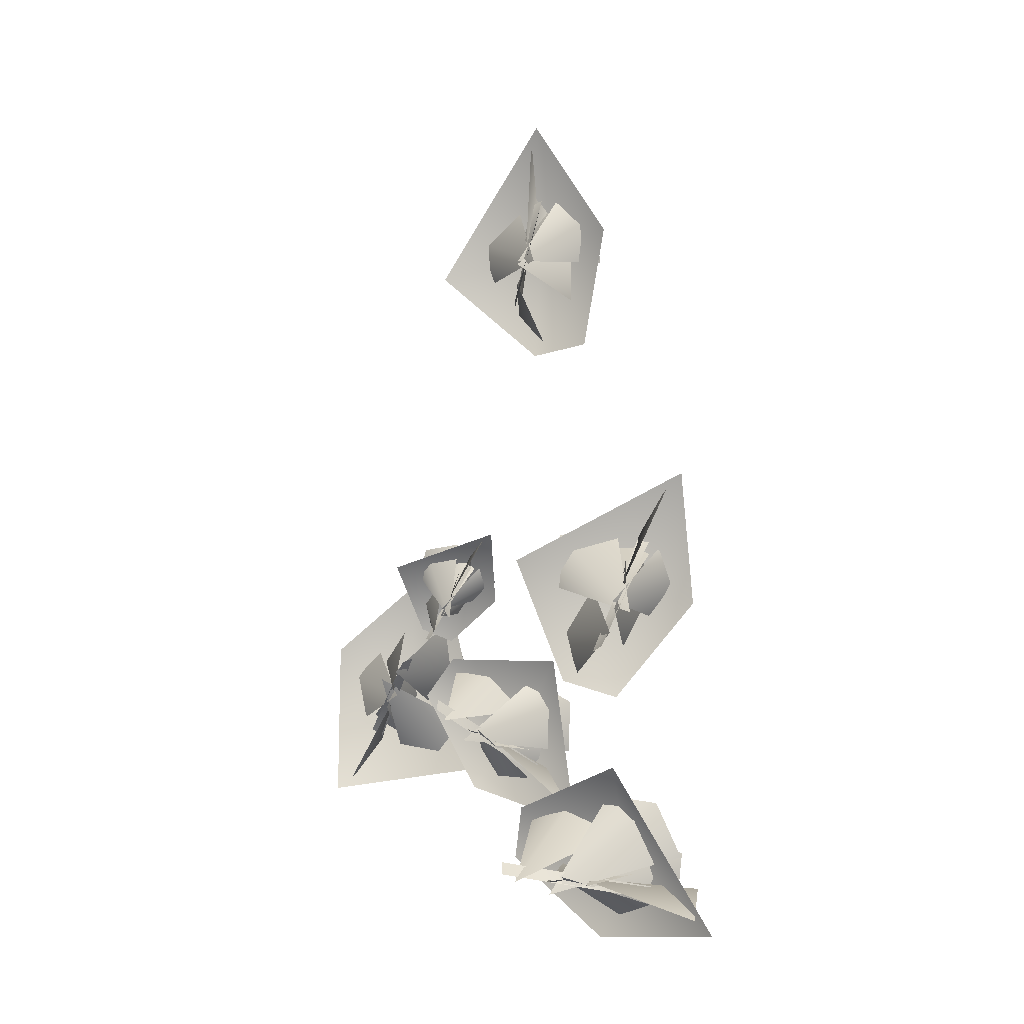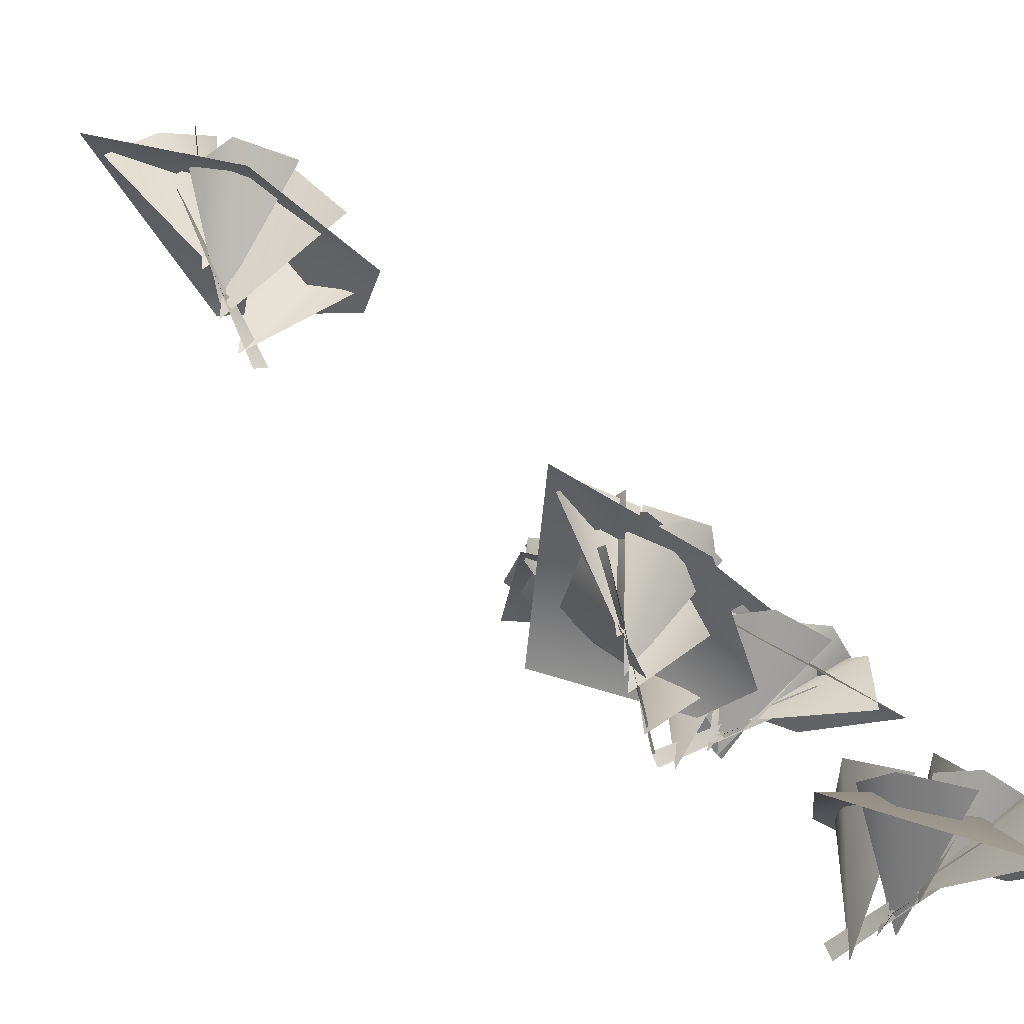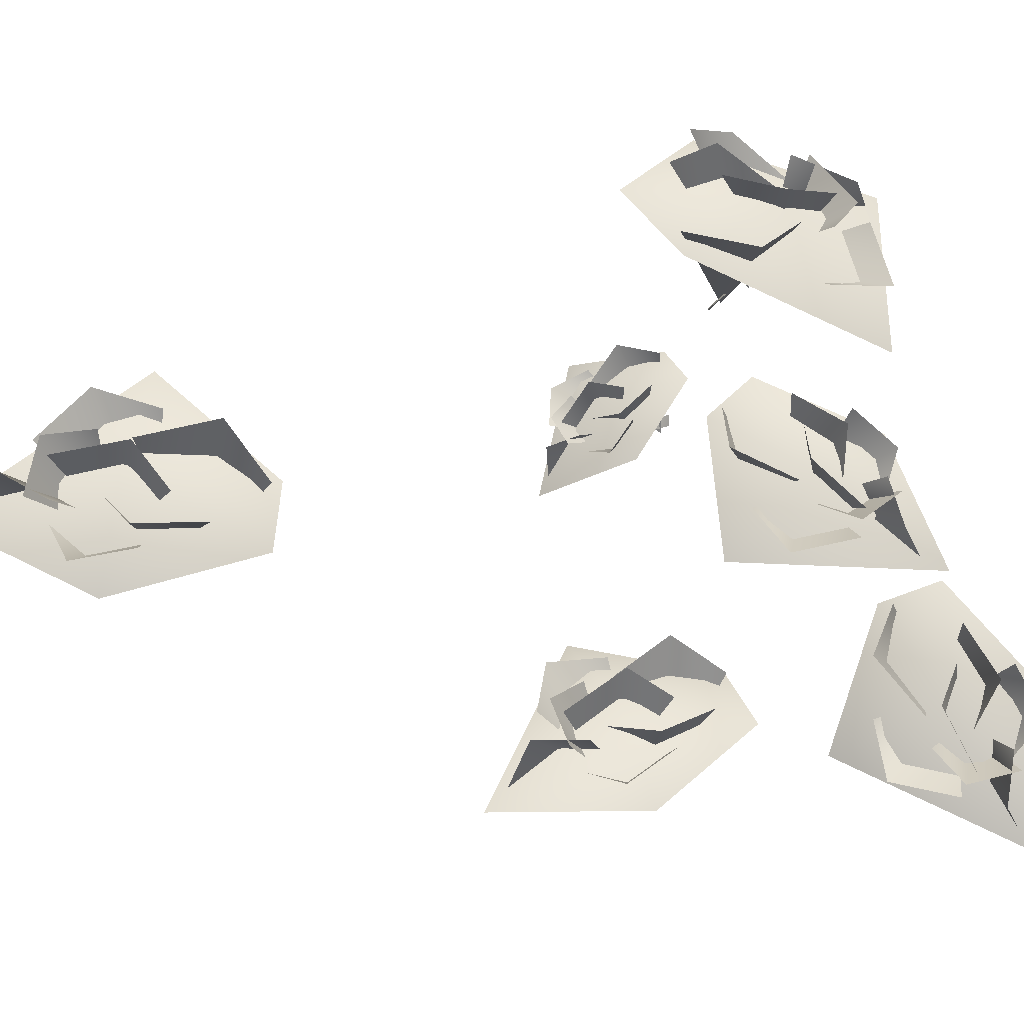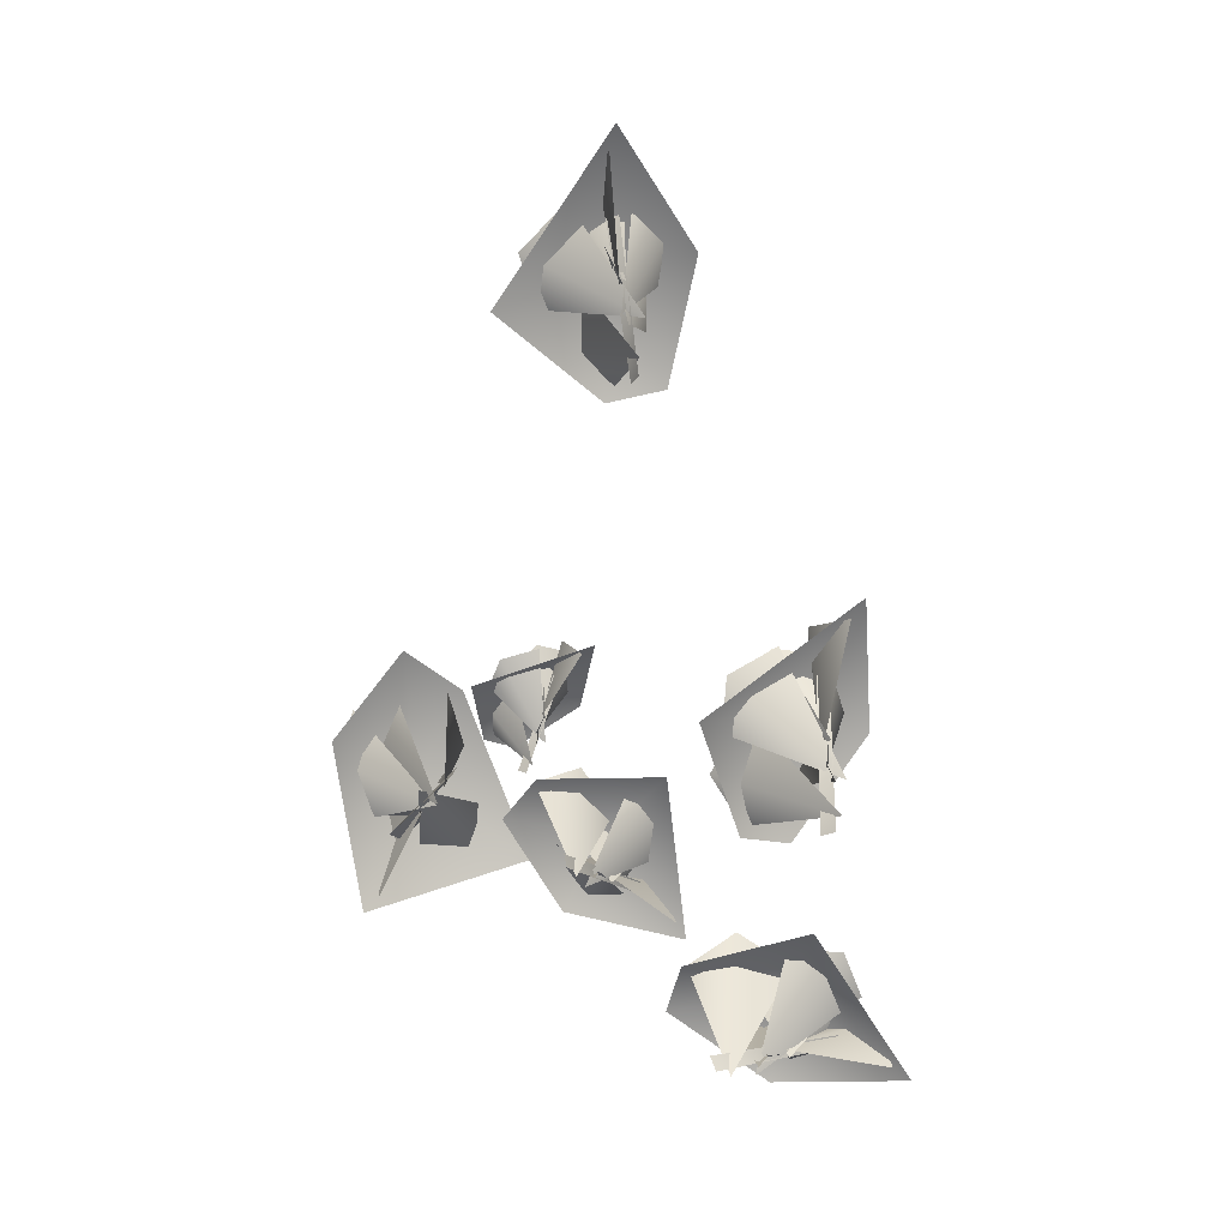
<metadata>
{"format":"obj","ext":"obj","renderer":"f3d","projection":"perspective","resolution":1024,"background":"white","views":[{"elev":-1.9,"azim":-24.9,"up":"+Z"},{"elev":-74.2,"azim":54.5,"up":"+Y"},{"elev":19.3,"azim":81.9,"up":"+Y"},{"elev":18.8,"azim":-52.4,"up":"+Z"}]}
</metadata>
<code>
g NewMesh_tris_252
v 2.293 2.006 3.761
v 12.17 6.18 5.748
v 9.205 5.968 8.544
v 10.91 8.253 1.747
v 1.753 12.97 0.6927
v 2.438 10.03 -3.429
v 0.5894 -0.6727 1.037
v 4.913 11.37 5.361
v 7.471 10.94 10.5
v 4.626 3.133 5.305
v 5.118 11.15 7.669
v 11.03 8.837 9.642
v 1.551 11.25 9.849
v 3.349 0.6988 2.811
v 0.6624 11.02 5.143
v 6.596 9.613 11.29
v 10.06 9.113 2.904
v 7.43 8.569 6.43
v 1.824 0.7878 3.163
v 7.58 9.502 -1.513
v 7.94 5.506 9.159
v -0.4557 0.6206 -0.6729
v -0.1753 -0.6006 -0.114
v 7.202 6.31 9.384
v 9.743 8.854 12.24
v 10.6 8.977 8.099
v 3.613 3.314 4.488
v 9.183 4.378 14.04
v 6.646 12.65 4.817
v 7.265 10.42 1.467
v 3.992 2.675 5.536
v 8.067 10.13 9.631
v 10.52 3.85 15.6
v 6.425 9.983 5.261
v 11.64 3.707 3.481
v 5.335 7.088 -5.23
v -3.319 10.48 7.489
v 0.8958 9.186 -3.711
v 12.17 6.18 5.748
v 2.293 2.006 3.761
v 9.205 5.968 8.544
v 10.91 8.253 1.747
v 1.753 12.97 0.6927
v 0.5894 -0.6727 1.037
v 2.438 10.03 -3.429
v 4.913 11.37 5.361
v 7.471 10.94 10.5
v 5.118 11.15 7.669
v 4.626 3.133 5.305
v 11.03 8.837 9.642
v 1.551 11.25 9.849
v 0.6624 11.02 5.143
v 3.349 0.6988 2.811
v 6.596 9.613 11.29
v 10.06 9.113 2.904
v 1.824 0.7878 3.163
v 7.43 8.569 6.43
v 7.58 9.502 -1.513
v 7.94 5.506 9.159
v -0.1753 -0.6006 -0.114
v -0.4557 0.6206 -0.6729
v 7.202 6.31 9.384
v 9.743 8.854 12.24
v 3.613 3.314 4.488
v 10.6 8.977 8.099
v 9.183 4.378 14.04
v 6.646 12.65 4.817
v 3.992 2.675 5.536
v 7.265 10.42 1.467
v 8.067 10.13 9.631
v 10.52 3.85 15.6
v 11.64 3.707 3.481
v 6.425 9.983 5.261
v 5.335 7.088 -5.23
v -3.319 10.48 7.489
v 0.8958 9.186 -3.711
v 2.666 22.87 37.74
v 12.46 24.91 43.47
v 8.606 26.37 44.74
v 13.63 26.01 38.79
v 7.468 32.73 32.73
v 8.571 28.39 29.71
v 1.158 19.87 34.86
v 7.948 31.78 38.84
v 8.141 32.29 44.9
v 4.619 23.83 40.07
v 7.166 32.24 41.12
v 10.93 29.02 46.12
v 3.117 33.98 41.48
v 3.503 21.02 37.57
v 4.031 32.52 36.72
v 6.542 31.48 45.46
v 12.73 27.44 39.33
v 8.779 28.72 41.49
v 2.013 21.63 37.17
v 12.32 27.1 33.98
v 7.045 26.46 44.8
v 1.349 20.87 32.56
v 0.9317 19.79 33.42
v 6.588 27.51 44.53
v 8.755 30.2 47.94
v 11.18 28.79 44.45
v 4.079 24.02 38.8
v 5.875 26.55 50.13
v 10.21 32.39 38.92
v 11.23 29.01 36.46
v 3.782 23.62 40.07
v 8.712 31.07 44.5
v 6.29 26.17 52.3
v 8.843 30 39.69
v 11.92 21.93 41.53
v 10.8 24.19 29.88
v -0.7006 33.79 37.15
v 6.961 27.9 28.88
v 12.46 24.91 43.47
v 2.666 22.87 37.74
v 8.606 26.37 44.74
v 13.63 26.01 38.79
v 7.468 32.73 32.73
v 1.158 19.87 34.86
v 8.571 28.39 29.71
v 7.948 31.78 38.84
v 8.141 32.29 44.9
v 7.166 32.24 41.12
v 4.619 23.83 40.07
v 10.93 29.02 46.12
v 3.117 33.98 41.48
v 4.031 32.52 36.72
v 3.503 21.02 37.57
v 6.542 31.48 45.46
v 12.73 27.44 39.33
v 2.013 21.63 37.17
v 8.779 28.72 41.49
v 12.32 27.1 33.98
v 7.045 26.46 44.8
v 0.9317 19.79 33.42
v 1.349 20.87 32.56
v 6.588 27.51 44.53
v 8.755 30.2 47.94
v 4.079 24.02 38.8
v 11.18 28.79 44.45
v 5.875 26.55 50.13
v 10.21 32.39 38.92
v 3.782 23.62 40.07
v 11.23 29.01 36.46
v 8.712 31.07 44.5
v 6.29 26.17 52.3
v 11.92 21.93 41.53
v 8.843 30 39.69
v 10.8 24.19 29.88
v -0.7006 33.79 37.15
v 6.961 27.9 28.88
v -1.912 4.208 -20.91
v 7.138 6.97 -26.3
v 6.835 3.653 -23.95
v 5.885 10.94 -24.19
v 3.766 11.32 -14.08
v 0.045 13.82 -16.51
v -6.007 4.961 -21.22
v 6.674 7.486 -17.41
v 10.3 3.581 -19.55
v 0.861 3.992 -22.06
v 7.792 5.462 -17.63
v 10.31 4.416 -23.68
v 7.077 2.641 -14.63
v -2.727 4.769 -22.57
v 4.09 6.356 -14.21
v 9.332 2.099 -19.61
v 6.605 10.07 -22.95
v 6.62 6.08 -21.05
v -3.292 4.082 -21.28
v 3.353 13.36 -20.88
v 6.162 2.579 -23.19
v -6.53 6.692 -19.67
v -6.938 5.774 -20.6
v 6.436 2.521 -22.11
v 10.95 1.823 -22.55
v 9.403 5.686 -23.3
v 0.04162 4.494 -21.17
v 8.493 -1.764 -24.7
v 8.187 8.97 -18.06
v 5.312 11.09 -19.98
v 0.3299 3.426 -21.82
v 9.627 4.151 -20.53
v 9.616 -2.965 -26.03
v 6.472 7.406 -19.45
v 4.027 7.738 -27.41
v -1.344 14.94 -20.63
v 2.799 3.007 -11.26
v -1.483 13.29 -15.78
v 7.138 6.97 -26.3
v -1.912 4.208 -20.91
v 6.835 3.653 -23.95
v 5.885 10.94 -24.19
v 3.766 11.32 -14.08
v -6.007 4.961 -21.22
v 0.045 13.82 -16.51
v 6.674 7.486 -17.41
v 10.3 3.581 -19.55
v 7.792 5.462 -17.63
v 0.861 3.992 -22.06
v 10.31 4.416 -23.68
v 7.077 2.641 -14.63
v 4.09 6.356 -14.21
v -2.727 4.769 -22.57
v 9.332 2.099 -19.61
v 6.605 10.07 -22.95
v -3.292 4.082 -21.28
v 6.62 6.08 -21.05
v 3.353 13.36 -20.88
v 6.162 2.579 -23.19
v -6.938 5.774 -20.6
v -6.53 6.692 -19.67
v 6.436 2.521 -22.11
v 10.95 1.823 -22.55
v 0.04162 4.494 -21.17
v 9.403 5.686 -23.3
v 8.493 -1.764 -24.7
v 8.187 8.97 -18.06
v 0.3299 3.426 -21.82
v 5.312 11.09 -19.98
v 9.627 4.151 -20.53
v 9.616 -2.965 -26.03
v 4.027 7.738 -27.41
v 6.472 7.406 -19.45
v -1.344 14.94 -20.63
v 2.799 3.007 -11.26
v -1.483 13.29 -15.78
v -4.033 26.79 2.671
v 2.191 27.33 5.449
v 0.07934 26.82 6.798
v 1.992 29.72 3.758
v -3.104 33.73 4.08
v -2.536 33.15 0.9798
v -5.042 26.26 0.3078
v -1.767 31.19 6.368
v -0.7421 29.23 9.222
v -2.656 26.7 3.965
v -1.887 30.41 7.598
v 1.343 27.87 8.318
v -4.28 30.31 8.665
v -3.406 26.2 1.82
v -4.381 31.57 5.941
v -1.472 28.39 9.24
v 1.431 29.98 4.606
v -0.5734 29.04 6.282
v -4.367 26.33 1.967
v 0.3816 31.71 2.143
v -0.797 26.55 6.946
v -5.402 27.57 -0.3228
v -5.392 26.71 -0.3484
v -1.201 27.02 7.265
v 0.2963 27.33 9.706
v 1.241 28.42 7.48
v -3.181 27.15 3.513
v -0.6147 24.44 9.396
v -0.5398 31.83 6.516
v -0.02431 31.44 4.048
v -3.107 26.46 3.931
v -0.3624 28.95 8.538
v 0.002677 23.56 10.18
v -0.9511 30.26 5.989
v 1.87 26.66 3.455
v -0.8391 31.67 -0.722
v -7.101 31.12 6.895
v -3.527 32.95 0.5073
v 2.191 27.33 5.449
v -4.033 26.79 2.671
v 0.07934 26.82 6.798
v 1.992 29.72 3.758
v -3.104 33.73 4.08
v -5.042 26.26 0.3078
v -2.536 33.15 0.9798
v -1.767 31.19 6.368
v -0.7421 29.23 9.222
v -1.887 30.41 7.598
v -2.656 26.7 3.965
v 1.343 27.87 8.318
v -4.28 30.31 8.665
v -4.381 31.57 5.941
v -3.406 26.2 1.82
v -1.472 28.39 9.24
v 1.431 29.98 4.606
v -4.367 26.33 1.967
v -0.5734 29.04 6.282
v 0.3816 31.71 2.143
v -0.797 26.55 6.946
v -5.392 26.71 -0.3484
v -5.402 27.57 -0.3228
v -1.201 27.02 7.265
v 0.2963 27.33 9.706
v -3.181 27.15 3.513
v 1.241 28.42 7.48
v -0.6147 24.44 9.396
v -0.5398 31.83 6.516
v -3.107 26.46 3.931
v -0.02431 31.44 4.048
v -0.3624 28.95 8.538
v 0.002677 23.56 10.18
v 1.87 26.66 3.455
v -0.9511 30.26 5.989
v -0.8391 31.67 -0.722
v -7.101 31.12 6.895
v -3.527 32.95 0.5073
v -2.438 21.18 -9.012
v 2.878 26.98 -15.43
v 4.056 23.58 -14.2
v 1.759 29.75 -12.26
v 3.304 27.73 -2.963
v -1.155 29.35 -3.346
v -6.158 20.78 -7.935
v 5.385 25.75 -7.597
v 8.494 23.68 -11.44
v -0.435 21.94 -10.83
v 6.652 24.32 -8.615
v 6.944 25.14 -14.75
v 7.603 21.13 -6.589
v -3.795 21.74 -10.05
v 4.493 23.5 -4.441
v 7.94 22.14 -11.6
v 2.954 28.96 -11.64
v 4.381 25.14 -11.05
v -3.706 20.76 -8.969
v 0.2596 30.6 -8.115
v 3.951 22.33 -13.63
v -6.414 21.89 -6.025
v -6.896 21.14 -6.939
v 4.558 22.16 -12.81
v 8.368 22.84 -14.63
v 6.058 25.94 -13.84
v -0.9251 22 -9.708
v 6.259 19.42 -16.68
v 6.161 27.57 -8.195
v 2.662 28.99 -8.483
v -0.6929 21.25 -10.61
v 7.478 24.17 -11.94
v 6.995 18.9 -18.44
v 4.541 25.98 -9.297
v -0.2818 27 -15.3
v -3.942 30.67 -6.183
v 5.043 19.71 -2.427
v -2.1 28.34 -2.434
v 2.878 26.98 -15.43
v -2.438 21.18 -9.012
v 4.056 23.58 -14.2
v 1.759 29.75 -12.26
v 3.304 27.73 -2.963
v -6.158 20.78 -7.935
v -1.155 29.35 -3.346
v 5.385 25.75 -7.597
v 8.494 23.68 -11.44
v 6.652 24.32 -8.615
v -0.435 21.94 -10.83
v 6.944 25.14 -14.75
v 7.603 21.13 -6.589
v 4.493 23.5 -4.441
v -3.795 21.74 -10.05
v 7.94 22.14 -11.6
v 2.954 28.96 -11.64
v -3.706 20.76 -8.969
v 4.381 25.14 -11.05
v 0.2596 30.6 -8.115
v 3.951 22.33 -13.63
v -6.896 21.14 -6.939
v -6.414 21.89 -6.025
v 4.558 22.16 -12.81
v 8.368 22.84 -14.63
v -0.9251 22 -9.708
v 6.058 25.94 -13.84
v 6.259 19.42 -16.68
v 6.161 27.57 -8.195
v -0.6929 21.25 -10.61
v 2.662 28.99 -8.483
v 7.478 24.17 -11.94
v 6.995 18.9 -18.44
v -0.2818 27 -15.3
v 4.541 25.98 -9.297
v -3.942 30.67 -6.183
v 5.043 19.71 -2.427
v -2.1 28.34 -2.434
v -4.492 37.77 -6.56
v -5.878 48.38 -4.666
v -5.34 44.47 -9.222
v -2.622 49.37 -0.8396
v 5.829 42.8 -4.266
v 3.932 43.65 1.044
v -5.389 35.95 -3.979
v 1.959 43.61 -8.027
v -0.7394 44.17 -12.71
v -4.942 39.97 -7.36
v 1.159 42.94 -10.56
v -3.97 47.05 -9.897
v 2.377 38.78 -14.72
v -5.876 38.58 -4.866
v 3.649 39.42 -9.703
v -1.654 42.5 -13.9
v -1.76 48.51 -2.637
v -1.827 44.54 -7.845
v -5.185 37.02 -5.981
v 0.7031 47.77 1.258
v -5.297 42.84 -10.47
v -3.418 36.05 -2.612
v -4.717 35.63 -3.015
v -4.324 42.38 -11.14
v -3.956 44.92 -13.48
v -3.302 47.21 -8.338
v -4.14 39.34 -6.904
v -7.936 41.92 -15.4
v 2.385 46 -6.719
v 0.9592 46.83 -2.39
v -5.097 39.09 -7.875
v -1.509 44.7 -11.37
v -9.349 42.47 -16.53
v 0.1058 44.54 -7.093
v -7.236 47.62 -2.089
v 0.5046 45.87 4.708
v 4.468 34.54 -14.18
v 3.98 41.91 0.7328
v -5.878 48.38 -4.666
v -4.492 37.77 -6.56
v -5.34 44.47 -9.222
v -2.622 49.37 -0.8396
v 5.829 42.8 -4.266
v -5.389 35.95 -3.979
v 3.932 43.65 1.044
v 1.959 43.61 -8.027
v -0.7394 44.17 -12.71
v 1.159 42.94 -10.56
v -4.942 39.97 -7.36
v -3.97 47.05 -9.897
v 2.377 38.78 -14.72
v 3.649 39.42 -9.703
v -5.876 38.58 -4.866
v -1.654 42.5 -13.9
v -1.76 48.51 -2.637
v -5.185 37.02 -5.981
v -1.827 44.54 -7.845
v 0.7031 47.77 1.258
v -5.297 42.84 -10.47
v -4.717 35.63 -3.015
v -3.418 36.05 -2.612
v -4.324 42.38 -11.14
v -3.956 44.92 -13.48
v -4.14 39.34 -6.904
v -3.302 47.21 -8.338
v -7.936 41.92 -15.4
v 2.385 46 -6.719
v -5.097 39.09 -7.875
v 0.9592 46.83 -2.39
v -1.509 44.7 -11.37
v -9.349 42.47 -16.53
v -7.236 47.62 -2.089
v 0.1058 44.54 -7.093
v 0.5046 45.87 4.708
v 4.468 34.54 -14.18
v 3.98 41.91 0.7328
f 1 3 2
f 1 2 4
f 7 6 5
f 7 5 8
f 9 11 10
f 9 10 12
f 13 15 14
f 13 14 16
f 19 18 17
f 19 17 20
f 21 23 22
f 21 22 24
f 27 26 25
f 27 25 28
f 31 30 29
f 31 29 32
f 39 41 40
f 39 40 42
f 43 45 44
f 43 44 46
f 49 48 47
f 49 47 50
f 53 52 51
f 53 51 54
f 55 57 56
f 55 56 58
f 61 60 59
f 61 59 62
f 63 65 64
f 63 64 66
f 67 69 68
f 67 68 70
f 77 79 78
f 77 78 80
f 83 82 81
f 83 81 84
f 85 87 86
f 85 86 88
f 89 91 90
f 89 90 92
f 95 94 93
f 95 93 96
f 97 99 98
f 97 98 100
f 103 102 101
f 103 101 104
f 107 106 105
f 107 105 108
f 115 117 116
f 115 116 118
f 119 121 120
f 119 120 122
f 125 124 123
f 125 123 126
f 129 128 127
f 129 127 130
f 131 133 132
f 131 132 134
f 137 136 135
f 137 135 138
f 139 141 140
f 139 140 142
f 143 145 144
f 143 144 146
f 153 155 154
f 153 154 156
f 159 158 157
f 159 157 160
f 161 163 162
f 161 162 164
f 165 167 166
f 165 166 168
f 171 170 169
f 171 169 172
f 173 175 174
f 173 174 176
f 179 178 177
f 179 177 180
f 183 182 181
f 183 181 184
f 191 193 192
f 191 192 194
f 195 197 196
f 195 196 198
f 201 200 199
f 201 199 202
f 205 204 203
f 205 203 206
f 207 209 208
f 207 208 210
f 213 212 211
f 213 211 214
f 215 217 216
f 215 216 218
f 219 221 220
f 219 220 222
f 229 231 230
f 229 230 232
f 235 234 233
f 235 233 236
f 237 239 238
f 237 238 240
f 241 243 242
f 241 242 244
f 247 246 245
f 247 245 248
f 249 251 250
f 249 250 252
f 255 254 253
f 255 253 256
f 259 258 257
f 259 257 260
f 267 269 268
f 267 268 270
f 271 273 272
f 271 272 274
f 277 276 275
f 277 275 278
f 281 280 279
f 281 279 282
f 283 285 284
f 283 284 286
f 289 288 287
f 289 287 290
f 291 293 292
f 291 292 294
f 295 297 296
f 295 296 298
f 305 307 306
f 305 306 308
f 311 310 309
f 311 309 312
f 313 315 314
f 313 314 316
f 317 319 318
f 317 318 320
f 323 322 321
f 323 321 324
f 325 327 326
f 325 326 328
f 331 330 329
f 331 329 332
f 335 334 333
f 335 333 336
f 343 345 344
f 343 344 346
f 347 349 348
f 347 348 350
f 353 352 351
f 353 351 354
f 357 356 355
f 357 355 358
f 359 361 360
f 359 360 362
f 365 364 363
f 365 363 366
f 367 369 368
f 367 368 370
f 371 373 372
f 371 372 374
f 381 383 382
f 381 382 384
f 387 386 385
f 387 385 388
f 389 391 390
f 389 390 392
f 393 395 394
f 393 394 396
f 399 398 397
f 399 397 400
f 401 403 402
f 401 402 404
f 407 406 405
f 407 405 408
f 411 410 409
f 411 409 412
f 419 421 420
f 419 420 422
f 423 425 424
f 423 424 426
f 429 428 427
f 429 427 430
f 433 432 431
f 433 431 434
f 435 437 436
f 435 436 438
f 441 440 439
f 441 439 442
f 443 445 444
f 443 444 446
f 447 449 448
f 447 448 450
f 35 36 34
f 35 34 33
f 33 34 37
f 38 37 34
f 38 34 36
f 72 71 73
f 72 73 74
f 74 73 76
f 73 71 75
f 73 75 76
f 111 112 110
f 111 110 109
f 109 110 113
f 114 113 110
f 114 110 112
f 148 147 149
f 148 149 150
f 150 149 152
f 149 147 151
f 149 151 152
f 187 188 186
f 187 186 185
f 185 186 189
f 190 189 186
f 190 186 188
f 224 223 225
f 224 225 226
f 226 225 228
f 225 223 227
f 225 227 228
f 263 264 262
f 263 262 261
f 261 262 265
f 266 265 262
f 266 262 264
f 300 299 301
f 300 301 302
f 302 301 304
f 301 299 303
f 301 303 304
f 339 340 338
f 339 338 337
f 337 338 341
f 342 341 338
f 342 338 340
f 376 375 377
f 376 377 378
f 378 377 380
f 377 375 379
f 377 379 380
f 415 416 414
f 415 414 413
f 413 414 417
f 418 417 414
f 418 414 416
f 452 451 453
f 452 453 454
f 454 453 456
f 453 451 455
f 453 455 456

</code>
